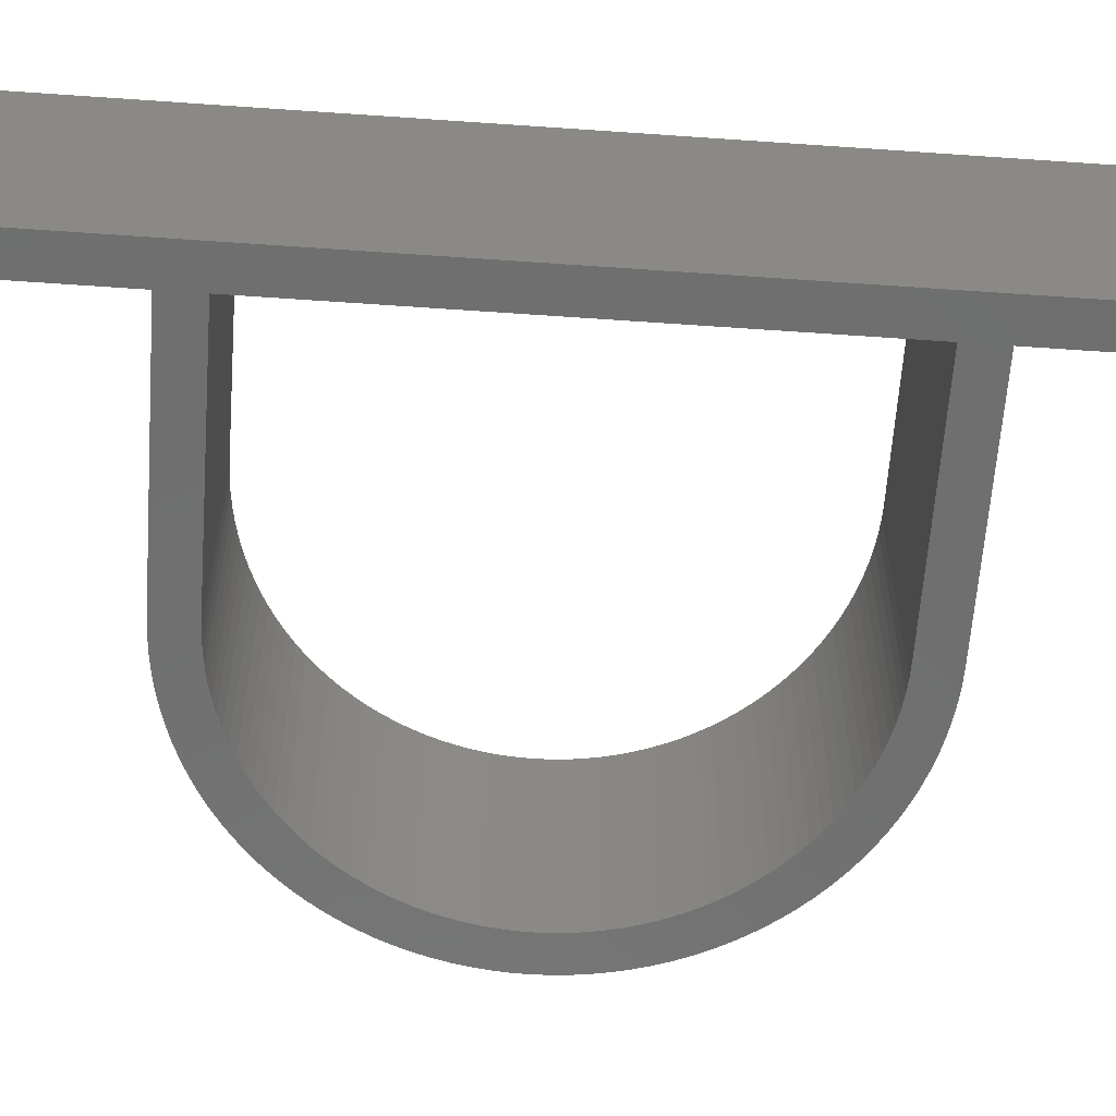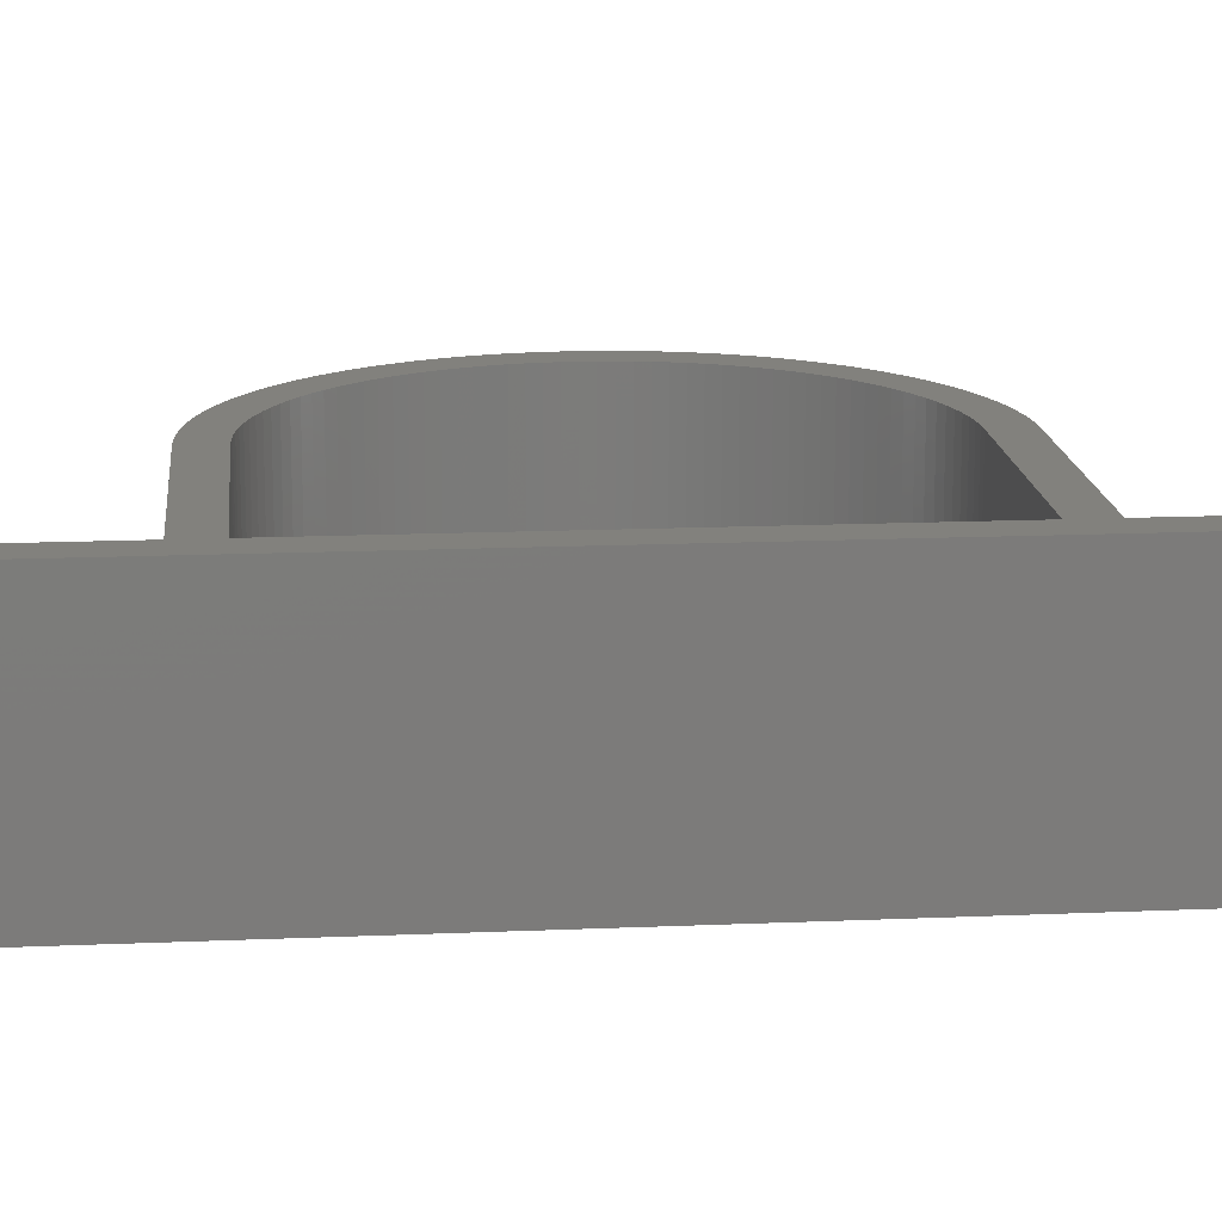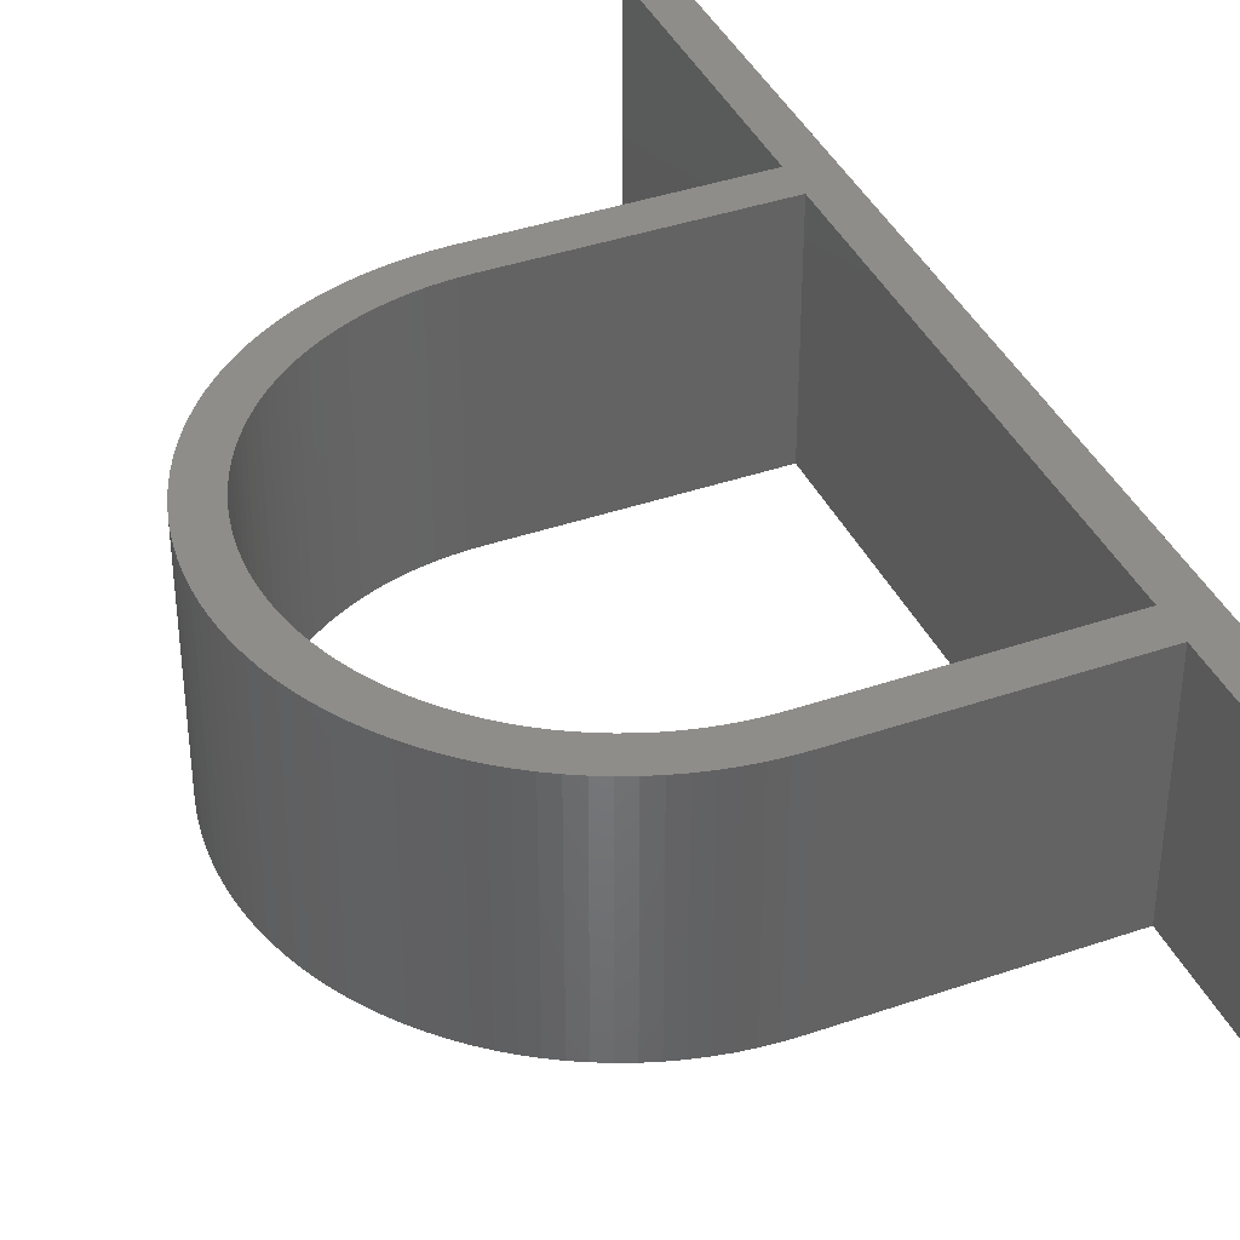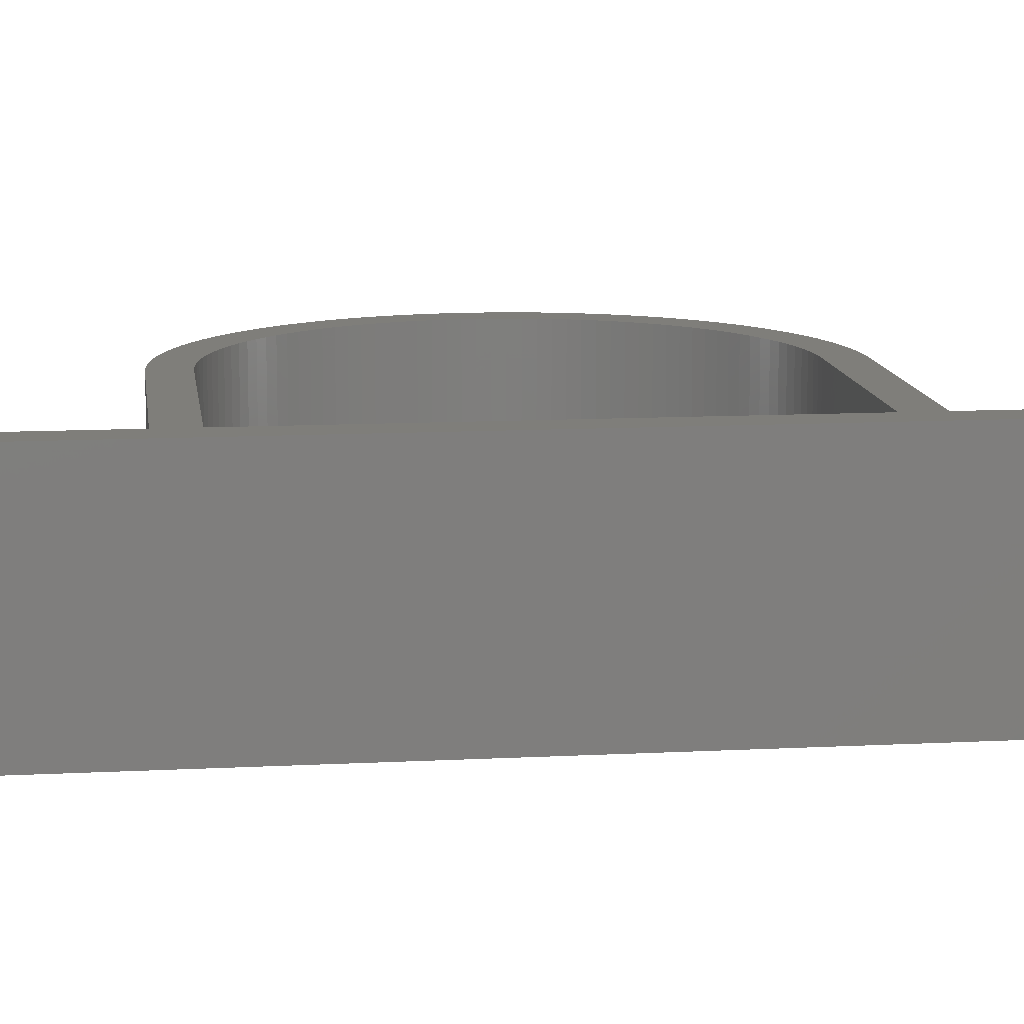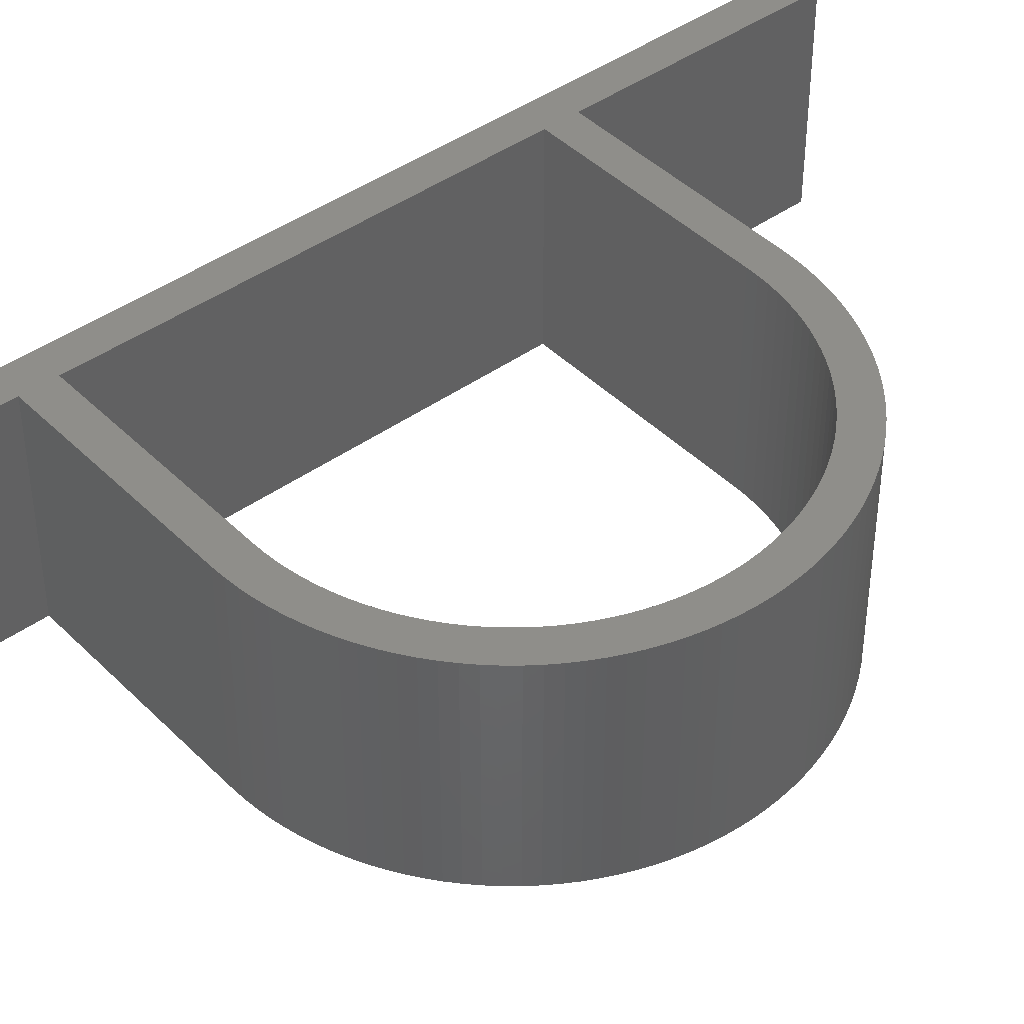
<metadata>
{"format":"stl","ext":"stl","renderer":"f3d","projection":"perspective","resolution":1024,"background":"white","views":[{"elev":-60.9,"azim":85.9,"up":"+Z"},{"elev":15.3,"azim":84.7,"up":"+Z"},{"elev":39.4,"azim":-23.3,"up":"+Z"},{"elev":11.8,"azim":82.9,"up":"+Z"},{"elev":42.8,"azim":-130.5,"up":"+Z"}]}
</metadata>
<code>
# stl→obj: 260 verts, 520 faces
v -12.1 0 0
v -12.08 0.6333 10
v -12.08 0.6333 0
v -12.1 0 10
v 0 12.1 0
v -0.6333 12.08 10
v 0 12.1 10
v -0.6333 12.08 0
v -8.992 8.096 0
v -8.556 8.556 10
v -8.556 8.556 0
v -8.992 8.096 10
v -4.336 11.3 0
v -4.922 11.05 10
v -4.336 11.3 10
v -4.922 11.05 0
v -11.3 4.336 0
v -11.05 4.922 10
v -11.05 4.922 0
v -11.3 4.336 10
v -9.789 7.112 0
v -9.403 7.615 10
v -9.403 7.615 0
v -9.789 7.112 10
v -2.516 11.84 0
v -3.132 11.69 10
v -2.516 11.84 10
v -3.132 11.69 0
v -11.84 2.516 0
v -11.69 3.132 10
v -11.69 3.132 0
v -11.84 2.516 10
v -10.15 6.59 0
v -10.15 6.59 10
v -11.51 3.739 10
v -11.51 3.739 0
v 0 -10.5 10
v 10.5 -12.1 10
v 10.5 -10.5 10
v 0 -12.1 10
v -0.5495 -10.49 10
v -0.6333 -12.08 10
v -1.098 -10.44 10
v -1.265 -12.03 10
v -1.643 -10.37 10
v -1.893 -11.95 10
v -2.183 -10.27 10
v -2.516 -11.84 10
v -2.718 -10.14 10
v -3.132 -11.69 10
v -3.245 -9.986 10
v -3.739 -11.51 10
v -3.763 -9.803 10
v -4.336 -11.3 10
v -4.271 -9.592 10
v -4.922 -11.05 10
v -4.767 -9.356 10
v -5.493 -10.78 10
v -5.25 -9.093 10
v -6.05 -10.48 10
v -5.719 -8.806 10
v -6.59 -10.15 10
v -6.172 -8.495 10
v -7.112 -9.789 10
v -6.608 -8.16 10
v -7.615 -9.403 10
v -7.026 -7.803 10
v -8.096 -8.992 10
v -7.425 -7.425 10
v -8.556 -8.556 10
v -7.803 -7.026 10
v -8.992 -8.096 10
v -8.16 -6.608 10
v -9.403 -7.615 10
v -8.495 -6.172 10
v -9.789 -7.112 10
v -8.806 -5.719 10
v -10.15 -6.59 10
v -9.093 -5.25 10
v -10.48 -6.05 10
v -9.356 -4.767 10
v -10.78 -5.493 10
v -9.592 -4.271 10
v -11.05 -4.922 10
v -9.803 -3.763 10
v -11.3 -4.336 10
v -9.986 -3.245 10
v -11.51 -3.739 10
v -10.14 -2.718 10
v -11.69 -3.132 10
v -10.27 -2.183 10
v -11.84 -2.516 10
v -10.37 -1.643 10
v -11.95 -1.893 10
v -10.44 -1.098 10
v -12.03 -1.265 10
v -10.49 -0.5495 10
v -12.08 -0.6333 10
v -10.5 0 10
v -10.27 2.183 10
v -10.37 1.643 10
v -11.95 1.893 10
v -10.44 1.098 10
v -12.03 1.265 10
v -10.49 0.5495 10
v 10.5 10.5 10
v 10.5 12.1 10
v 0 10.5 10
v -0.5495 10.49 10
v -1.098 10.44 10
v -1.265 12.03 10
v -1.643 10.37 10
v -1.893 11.95 10
v -2.183 10.27 10
v -2.718 10.14 10
v -3.245 9.986 10
v -3.739 11.51 10
v -3.763 9.803 10
v -4.271 9.592 10
v -4.767 9.356 10
v -5.493 10.78 10
v -5.25 9.093 10
v -6.05 10.48 10
v -5.719 8.806 10
v -6.59 10.15 10
v -6.172 8.495 10
v -7.112 9.789 10
v -6.608 8.16 10
v -7.615 9.403 10
v -7.026 7.803 10
v -8.096 8.992 10
v -7.425 7.425 10
v -7.803 7.026 10
v -8.16 6.608 10
v -8.495 6.172 10
v -8.806 5.719 10
v -9.093 5.25 10
v -10.48 6.05 10
v -9.356 4.767 10
v -10.78 5.493 10
v -9.592 4.271 10
v -9.803 3.763 10
v -9.986 3.245 10
v -10.14 2.718 10
v 12.1 24.2 10
v 10.5 24.2 10
v 12.1 -24.2 10
v 10.5 -24.2 10
v -6.05 10.48 0
v -6.59 10.15 0
v -5.493 10.78 0
v -3.739 11.51 0
v -1.265 12.03 0
v -1.893 11.95 0
v -10.48 6.05 0
v -10.78 5.493 0
v -11.95 1.893 0
v -12.03 1.265 0
v -7.112 9.789 0
v -7.615 9.403 0
v -8.096 8.992 0
v -11.3 -4.336 0
v -11.51 -3.739 0
v 0 10.5 0
v 10.5 12.1 0
v 10.5 10.5 0
v -0.5495 10.49 0
v -1.098 10.44 0
v -1.643 10.37 0
v -2.183 10.27 0
v -2.718 10.14 0
v -3.245 9.986 0
v -3.763 9.803 0
v -4.271 9.592 0
v -4.767 9.356 0
v -5.25 9.093 0
v -5.719 8.806 0
v -6.172 8.495 0
v -6.608 8.16 0
v -7.026 7.803 0
v -7.425 7.425 0
v -7.803 7.026 0
v -8.16 6.608 0
v -8.495 6.172 0
v -8.806 5.719 0
v -9.093 5.25 0
v -9.356 4.767 0
v -9.592 4.271 0
v -9.803 3.763 0
v -9.986 3.245 0
v -10.14 2.718 0
v -10.27 2.183 0
v -10.37 1.643 0
v -10.44 1.098 0
v -10.49 0.5495 0
v -10.5 0 0
v -11.84 -2.516 0
v -10.27 -2.183 0
v -11.69 -3.132 0
v -10.37 -1.643 0
v -11.95 -1.893 0
v -10.44 -1.098 0
v -12.03 -1.265 0
v -10.49 -0.5495 0
v -12.08 -0.6333 0
v 0 -12.1 0
v 10.5 -10.5 0
v 10.5 -12.1 0
v 0 -10.5 0
v -0.5495 -10.49 0
v -0.6333 -12.08 0
v -1.098 -10.44 0
v -1.265 -12.03 0
v -1.643 -10.37 0
v -1.893 -11.95 0
v -2.183 -10.27 0
v -2.516 -11.84 0
v -2.718 -10.14 0
v -3.132 -11.69 0
v -3.245 -9.986 0
v -3.739 -11.51 0
v -3.763 -9.803 0
v -4.336 -11.3 0
v -4.271 -9.592 0
v -4.922 -11.05 0
v -4.767 -9.356 0
v -5.493 -10.78 0
v -5.25 -9.093 0
v -6.05 -10.48 0
v -5.719 -8.806 0
v -6.59 -10.15 0
v -6.172 -8.495 0
v -7.112 -9.789 0
v -6.608 -8.16 0
v -7.615 -9.403 0
v -7.026 -7.803 0
v -8.096 -8.992 0
v -7.425 -7.425 0
v -8.556 -8.556 0
v -7.803 -7.026 0
v -8.992 -8.096 0
v -8.16 -6.608 0
v -9.403 -7.615 0
v -8.495 -6.172 0
v -9.789 -7.112 0
v -8.806 -5.719 0
v -10.15 -6.59 0
v -9.093 -5.25 0
v -10.48 -6.05 0
v -9.356 -4.767 0
v -10.78 -5.493 0
v -9.592 -4.271 0
v -11.05 -4.922 0
v -9.803 -3.763 0
v -9.986 -3.245 0
v -10.14 -2.718 0
v 12.1 -24.2 0
v 10.5 -24.2 0
v 12.1 24.2 0
v 10.5 24.2 0
f 1 2 3
f 2 1 4
f 5 6 7
f 6 5 8
f 9 10 11
f 10 9 12
f 13 14 15
f 14 13 16
f 17 18 19
f 18 17 20
f 21 22 23
f 22 21 24
f 25 26 27
f 26 25 28
f 29 30 31
f 30 29 32
f 33 24 21
f 24 33 34
f 31 35 36
f 35 31 30
f 37 38 39
f 37 40 38
f 41 40 37
f 41 42 40
f 43 42 41
f 43 44 42
f 45 44 43
f 45 46 44
f 47 46 45
f 47 48 46
f 49 48 47
f 49 50 48
f 51 50 49
f 51 52 50
f 53 52 51
f 54 53 55
f 53 54 52
f 56 55 57
f 55 56 54
f 58 57 59
f 57 58 56
f 60 59 61
f 59 60 58
f 62 61 63
f 61 62 60
f 64 63 65
f 66 65 67
f 63 64 62
f 68 67 69
f 65 66 64
f 70 69 71
f 67 68 66
f 72 71 73
f 74 73 75
f 69 70 68
f 76 75 77
f 71 72 70
f 78 77 79
f 80 79 81
f 73 74 72
f 82 81 83
f 75 76 74
f 84 83 85
f 86 85 87
f 88 87 89
f 77 78 76
f 90 89 91
f 92 91 93
f 94 93 95
f 79 80 78
f 96 95 97
f 98 97 99
f 32 100 30
f 81 82 80
f 100 32 101
f 83 84 82
f 102 101 32
f 85 86 84
f 101 102 103
f 87 88 86
f 104 103 102
f 89 90 88
f 103 104 105
f 91 92 90
f 2 105 104
f 93 94 92
f 105 2 99
f 95 96 94
f 4 99 2
f 97 98 96
f 99 4 98
f 7 106 107
f 7 108 106
f 7 109 108
f 6 109 7
f 6 110 109
f 111 110 6
f 111 112 110
f 113 112 111
f 113 114 112
f 27 114 113
f 27 115 114
f 26 115 27
f 26 116 115
f 117 116 26
f 117 118 116
f 15 118 117
f 118 15 119
f 14 119 15
f 119 14 120
f 121 120 14
f 120 121 122
f 123 122 121
f 122 123 124
f 125 124 123
f 124 125 126
f 127 126 125
f 126 127 128
f 129 128 127
f 128 129 130
f 131 130 129
f 130 131 132
f 10 132 131
f 132 10 133
f 12 133 10
f 133 12 134
f 22 134 12
f 134 22 135
f 24 135 22
f 135 24 136
f 34 136 24
f 136 34 137
f 138 137 34
f 137 138 139
f 140 139 138
f 139 140 141
f 18 141 140
f 141 18 142
f 20 142 18
f 142 20 143
f 35 143 20
f 143 35 144
f 30 144 35
f 144 30 100
f 107 145 146
f 106 145 107
f 145 106 147
f 39 147 106
f 38 147 39
f 147 38 148
f 149 125 123
f 125 149 150
f 151 123 121
f 123 151 149
f 152 15 117
f 15 152 13
f 153 113 111
f 113 153 154
f 155 34 33
f 34 155 138
f 156 138 155
f 138 156 140
f 19 140 156
f 140 19 18
f 157 32 29
f 32 157 102
f 3 104 158
f 104 3 2
f 150 127 125
f 127 150 159
f 160 131 129
f 131 160 161
f 8 111 6
f 111 8 153
f 162 88 163
f 88 162 86
f 164 165 166
f 164 5 165
f 167 5 164
f 167 8 5
f 168 8 167
f 168 153 8
f 169 153 168
f 169 154 153
f 170 154 169
f 170 25 154
f 171 25 170
f 171 28 25
f 172 28 171
f 172 152 28
f 173 152 172
f 13 173 174
f 173 13 152
f 16 174 175
f 174 16 13
f 151 175 176
f 175 151 16
f 149 176 177
f 176 149 151
f 150 177 178
f 177 150 149
f 159 178 179
f 160 179 180
f 178 159 150
f 161 180 181
f 179 160 159
f 11 181 182
f 180 161 160
f 9 182 183
f 23 183 184
f 181 11 161
f 21 184 185
f 182 9 11
f 33 185 186
f 155 186 187
f 183 23 9
f 156 187 188
f 184 21 23
f 19 188 189
f 17 189 190
f 36 190 191
f 185 33 21
f 31 191 192
f 29 192 193
f 157 193 194
f 186 155 33
f 158 194 195
f 3 195 196
f 197 198 199
f 187 156 155
f 198 197 200
f 188 19 156
f 201 200 197
f 189 17 19
f 200 201 202
f 190 36 17
f 203 202 201
f 191 31 36
f 202 203 204
f 192 29 31
f 205 204 203
f 193 157 29
f 204 205 196
f 194 158 157
f 1 196 205
f 195 3 158
f 196 1 3
f 206 207 208
f 206 209 207
f 206 210 209
f 211 210 206
f 211 212 210
f 213 212 211
f 213 214 212
f 215 214 213
f 215 216 214
f 217 216 215
f 217 218 216
f 219 218 217
f 219 220 218
f 221 220 219
f 221 222 220
f 223 222 221
f 222 223 224
f 225 224 223
f 224 225 226
f 227 226 225
f 226 227 228
f 229 228 227
f 228 229 230
f 231 230 229
f 230 231 232
f 233 232 231
f 232 233 234
f 235 234 233
f 234 235 236
f 237 236 235
f 236 237 238
f 239 238 237
f 238 239 240
f 241 240 239
f 240 241 242
f 243 242 241
f 242 243 244
f 245 244 243
f 244 245 246
f 247 246 245
f 246 247 248
f 249 248 247
f 248 249 250
f 251 250 249
f 250 251 252
f 253 252 251
f 252 253 254
f 162 254 253
f 254 162 255
f 163 255 162
f 255 163 256
f 199 256 163
f 256 199 198
f 208 257 258
f 207 257 208
f 257 207 259
f 166 259 207
f 165 259 166
f 259 165 260
f 23 12 9
f 12 23 22
f 36 20 17
f 20 36 35
f 158 102 157
f 102 158 104
f 16 121 14
f 121 16 151
f 161 10 131
f 10 161 11
f 159 129 127
f 129 159 160
f 28 117 26
f 117 28 152
f 154 27 113
f 27 154 25
f 251 84 253
f 84 251 82
f 253 86 162
f 86 253 84
f 199 92 197
f 92 199 90
f 201 96 203
f 96 201 94
f 197 94 201
f 94 197 92
f 205 4 1
f 4 205 98
f 211 40 42
f 40 211 206
f 231 60 62
f 60 231 229
f 229 58 60
f 58 229 227
f 247 80 249
f 80 247 78
f 239 68 70
f 68 239 237
f 239 72 241
f 72 239 70
f 243 76 245
f 76 243 74
f 163 90 199
f 90 163 88
f 203 98 205
f 98 203 96
f 215 44 46
f 44 215 213
f 233 62 64
f 62 233 231
f 225 54 56
f 54 225 223
f 223 52 54
f 52 223 221
f 219 48 50
f 48 219 217
f 245 78 247
f 78 245 76
f 249 82 251
f 82 249 80
f 241 74 243
f 74 241 72
f 213 42 44
f 42 213 211
f 235 64 66
f 64 235 233
f 237 66 68
f 66 237 235
f 221 50 52
f 50 221 219
f 217 46 48
f 46 217 215
f 227 56 58
f 56 227 225
f 99 195 105
f 195 99 196
f 181 130 132
f 130 181 180
f 89 198 91
f 198 89 256
f 137 185 136
f 185 137 186
f 169 110 112
f 110 169 168
f 220 53 51
f 53 220 222
f 71 242 73
f 242 71 240
f 100 191 144
f 191 100 192
f 177 122 124
f 122 177 176
f 179 126 128
f 126 179 178
f 172 115 116
f 115 172 171
f 168 109 110
f 109 168 167
f 83 254 85
f 254 83 252
f 103 193 101
f 193 103 194
f 133 181 132
f 181 133 182
f 139 186 137
f 186 139 187
f 142 188 141
f 188 142 189
f 141 187 139
f 187 141 188
f 143 189 142
f 189 143 190
f 144 190 143
f 190 144 191
f 101 192 100
f 192 101 193
f 105 194 103
f 194 105 195
f 174 118 119
f 118 174 173
f 175 119 120
f 119 175 174
f 176 120 122
f 120 176 175
f 178 124 126
f 124 178 177
f 173 116 118
f 116 173 172
f 171 114 115
f 114 171 170
f 170 112 114
f 112 170 169
f 167 108 109
f 108 167 164
f 236 69 67
f 69 236 238
f 232 65 63
f 65 232 234
f 224 57 55
f 57 224 226
f 228 61 59
f 61 228 230
f 216 49 47
f 49 216 218
f 214 47 45
f 47 214 216
f 210 43 41
f 43 210 212
f 75 246 77
f 246 75 244
f 79 250 81
f 250 79 248
f 85 255 87
f 255 85 254
f 87 256 89
f 256 87 255
f 93 202 95
f 202 93 200
f 97 196 99
f 196 97 204
f 136 184 135
f 184 136 185
f 135 183 134
f 183 135 184
f 180 128 130
f 128 180 179
f 234 67 65
f 67 234 236
f 230 63 61
f 63 230 232
f 222 55 53
f 55 222 224
f 226 59 57
f 59 226 228
f 218 51 49
f 51 218 220
f 212 45 43
f 45 212 214
f 209 41 37
f 41 209 210
f 69 240 71
f 240 69 238
f 73 244 75
f 244 73 242
f 81 252 83
f 252 81 250
f 77 248 79
f 248 77 246
f 91 200 93
f 200 91 198
f 95 204 97
f 204 95 202
f 134 182 133
f 182 134 183
f 147 259 145
f 259 147 257
f 207 37 39
f 37 207 209
f 206 38 40
f 38 206 208
f 164 106 108
f 106 164 166
f 165 7 107
f 7 165 5
f 258 38 208
f 38 258 148
f 165 146 260
f 146 165 107
f 207 106 166
f 106 207 39
f 259 146 145
f 146 259 260
f 258 147 148
f 147 258 257

</code>
